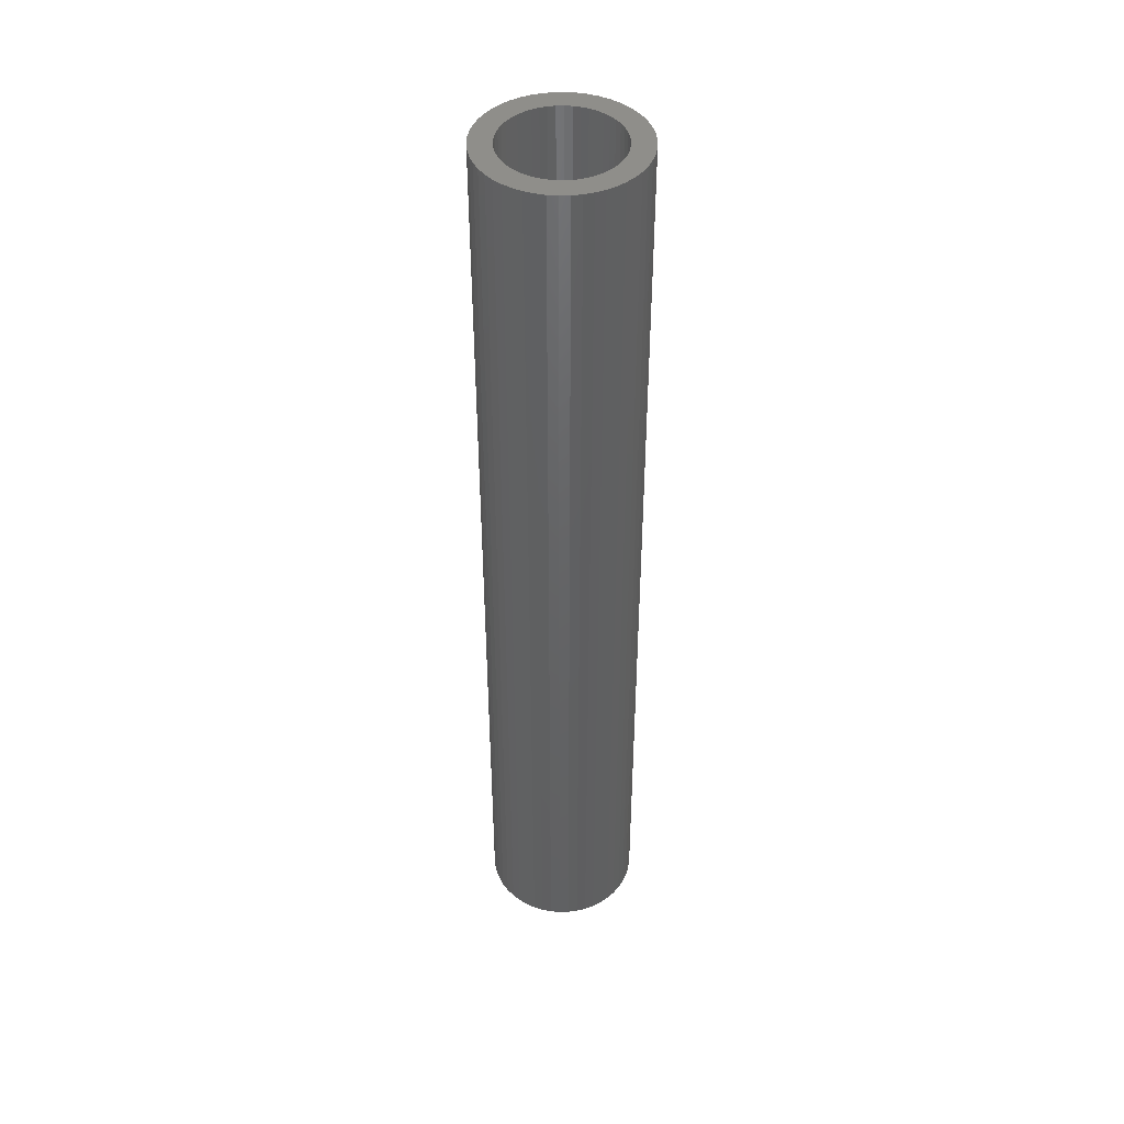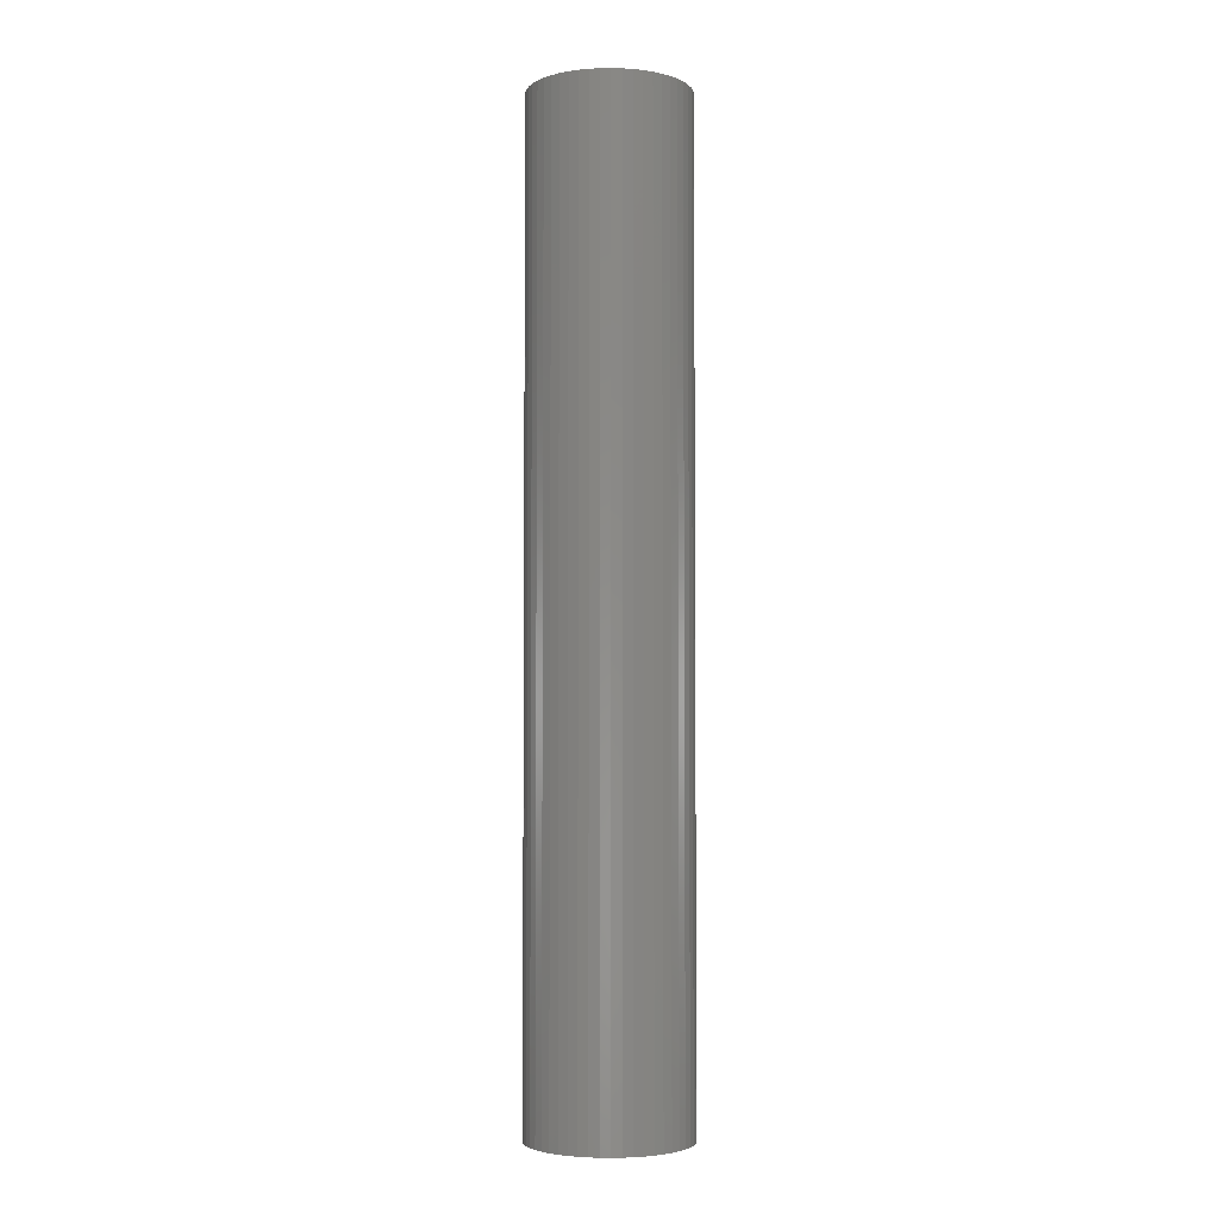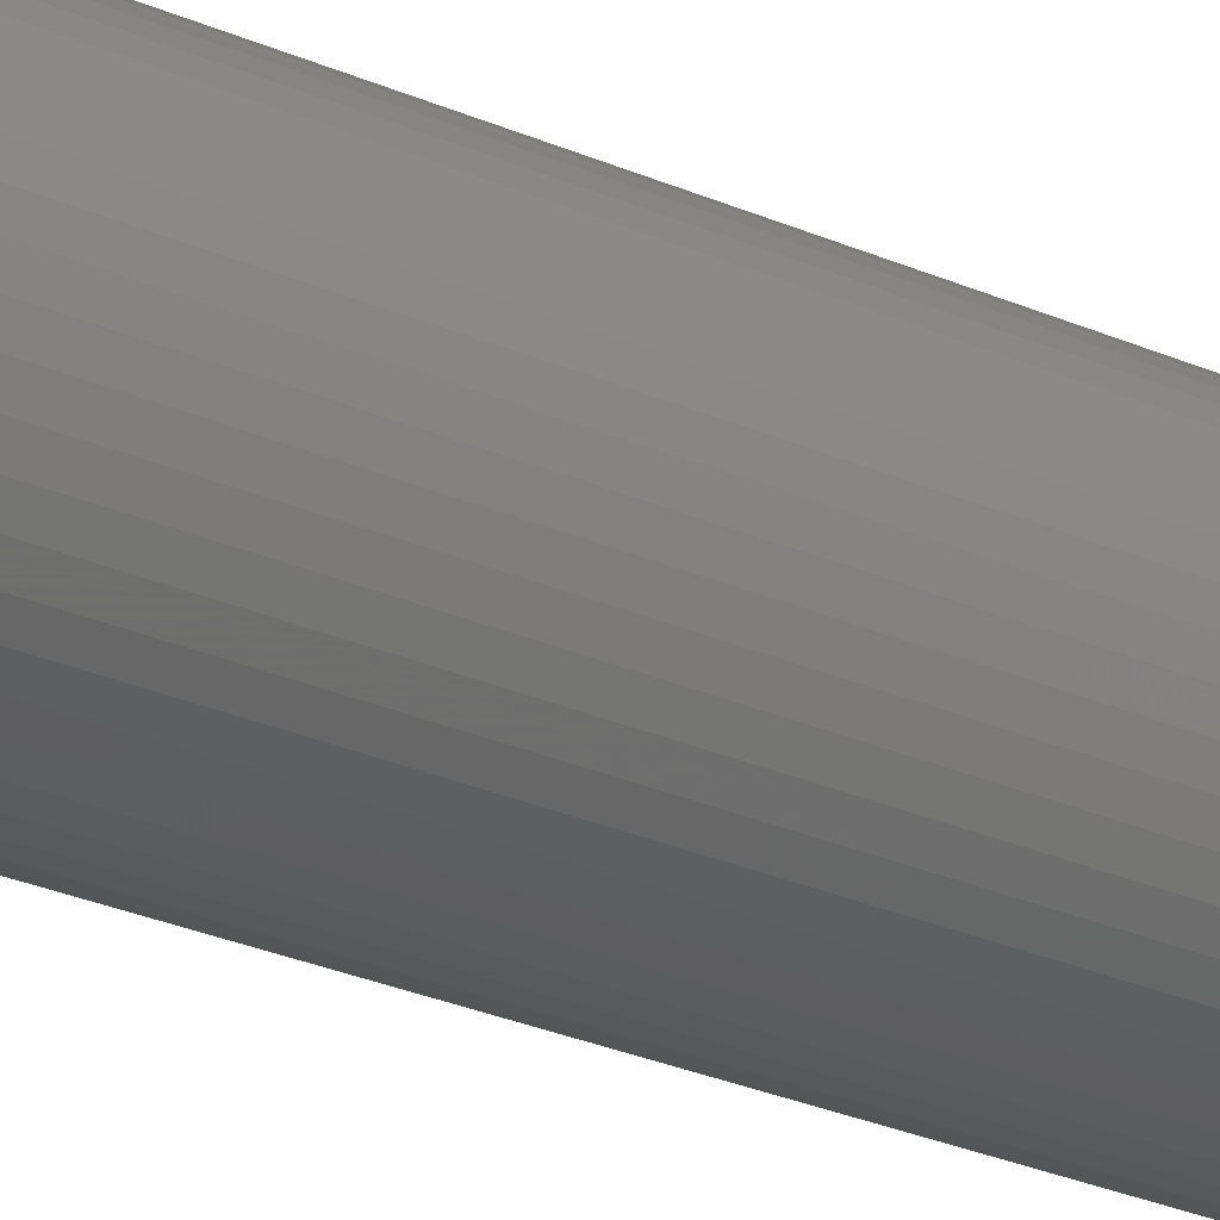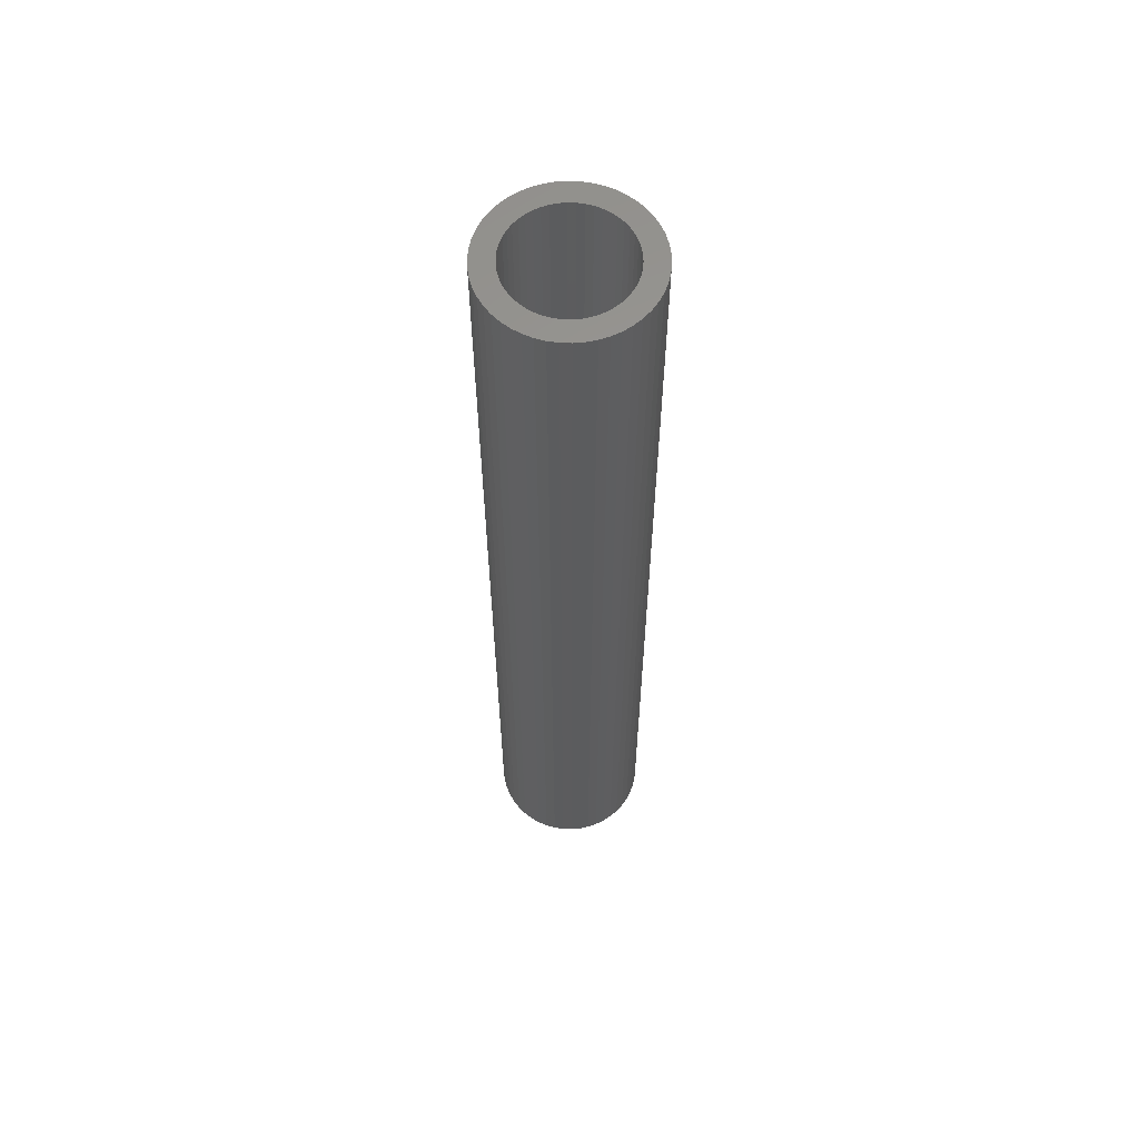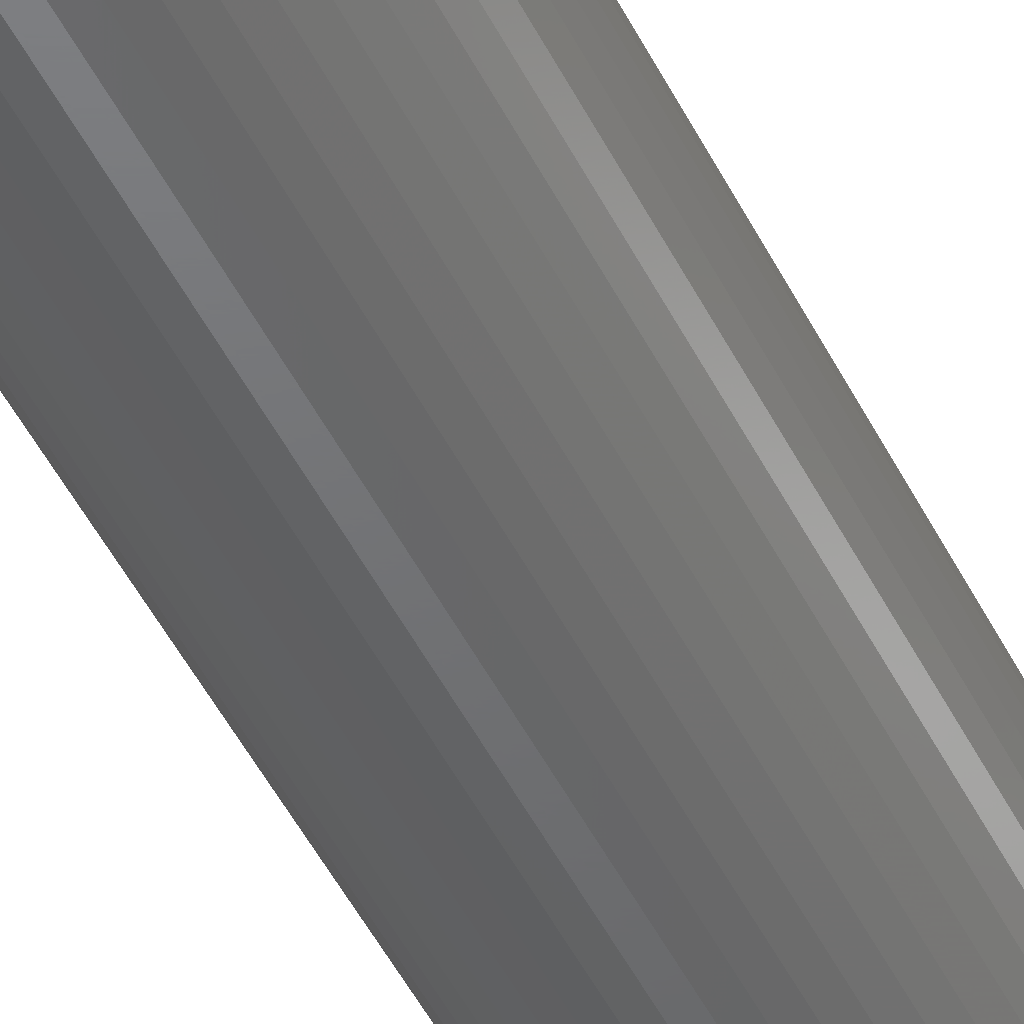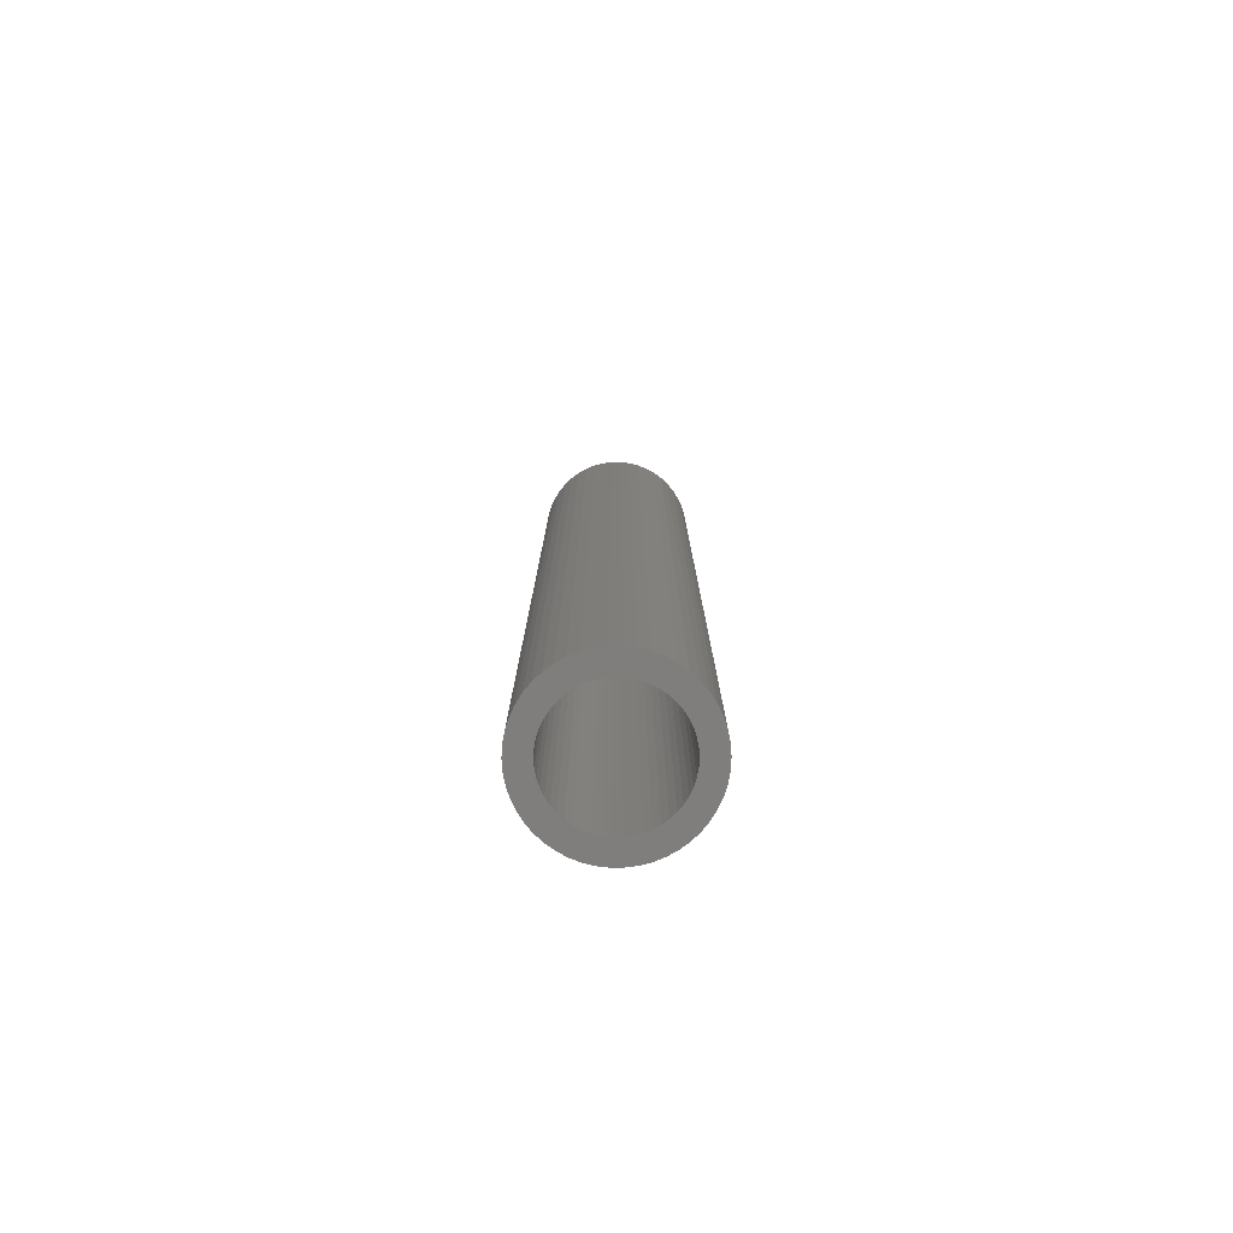
<metadata>
{"format":"stl","ext":"stl","renderer":"f3d","projection":"perspective","resolution":1024,"background":"white","views":[{"elev":44.2,"azim":-44.8,"up":"+Z"},{"elev":-3.7,"azim":161.0,"up":"+Z"},{"elev":-24.1,"azim":52.5,"up":"+Y"},{"elev":60.4,"azim":81.2,"up":"+Z"},{"elev":-49.2,"azim":25.9,"up":"+Y"},{"elev":-78.4,"azim":-6.8,"up":"+Z"}]}
</metadata>
<code>
# stl→obj: 200 verts, 400 faces
v 4.5 0 27.5
v 4.465 0.564 -27.5
v 4.465 0.564 27.5
v 4.5 0 -27.5
v -4.5 0 -27.5
v -4.465 0.564 27.5
v -4.465 0.564 -27.5
v -4.5 0 27.5
v 0.2826 4.491 -27.5
v -0.2826 4.491 27.5
v 0.2826 4.491 27.5
v -0.2826 4.491 -27.5
v -0.2826 -4.491 -27.5
v 0.2826 -4.491 27.5
v -0.2826 -4.491 27.5
v 0.2826 -4.491 -27.5
v 3.28 3.08 -27.5
v 2.868 3.467 27.5
v 3.28 3.08 27.5
v 2.868 3.467 -27.5
v -2.868 3.467 -27.5
v -3.28 3.08 27.5
v -2.868 3.467 27.5
v -3.28 3.08 -27.5
v -1.391 4.28 -27.5
v -1.916 4.072 27.5
v -1.391 4.28 27.5
v -1.916 4.072 -27.5
v 4.184 -1.657 27.5
v 4.359 -1.119 -27.5
v 4.359 -1.119 27.5
v 4.184 -1.657 -27.5
v 4.184 1.657 27.5
v 3.943 2.168 -27.5
v 3.943 2.168 27.5
v 4.184 1.657 -27.5
v 4.359 1.119 -27.5
v 4.359 1.119 27.5
v 1.916 4.072 -27.5
v 1.391 4.28 27.5
v 1.916 4.072 27.5
v 1.391 4.28 -27.5
v 0.8432 4.42 27.5
v 0.8432 4.42 -27.5
v 2.411 3.799 27.5
v 2.411 3.799 -27.5
v -4.184 1.657 -27.5
v -3.943 2.168 27.5
v -3.943 2.168 -27.5
v -4.184 1.657 27.5
v -4.359 1.119 -27.5
v -4.359 1.119 27.5
v -2.411 3.799 27.5
v -2.411 3.799 -27.5
v -0.8432 4.42 -27.5
v -0.8432 4.42 27.5
v 1.391 -4.28 -27.5
v 1.916 -4.072 27.5
v 1.391 -4.28 27.5
v 1.916 -4.072 -27.5
v 3.641 2.645 27.5
v 3.641 2.645 -27.5
v -3.641 2.645 27.5
v -3.641 2.645 -27.5
v 3.25 0 27.5
v 3.224 0.4073 27.5
v 4.465 -0.564 27.5
v 3.148 0.8082 27.5
v 3.224 -0.4073 27.5
v 3.022 1.196 27.5
v 2.848 1.566 27.5
v 3.148 -0.8082 27.5
v 2.629 1.91 27.5
v 3.022 -1.196 27.5
v 2.369 2.225 27.5
v 2.072 2.504 27.5
v 1.741 2.744 27.5
v 1.384 2.941 27.5
v 1.004 3.091 27.5
v 0.609 3.192 27.5
v 0.2041 3.244 27.5
v -0.2041 3.244 27.5
v -0.609 3.192 27.5
v -1.004 3.091 27.5
v -1.384 2.941 27.5
v -1.741 2.744 27.5
v -2.072 2.504 27.5
v -2.369 2.225 27.5
v -2.629 1.91 27.5
v -2.848 1.566 27.5
v -3.022 1.196 27.5
v 3.943 -2.168 27.5
v 2.848 -1.566 27.5
v 3.641 -2.645 27.5
v 2.629 -1.91 27.5
v 3.28 -3.08 27.5
v 2.369 -2.225 27.5
v 2.868 -3.467 27.5
v 2.072 -2.504 27.5
v 2.411 -3.799 27.5
v 1.741 -2.744 27.5
v 1.384 -2.941 27.5
v 1.004 -3.091 27.5
v 0.8432 -4.42 27.5
v 0.609 -3.192 27.5
v 0.2041 -3.244 27.5
v -0.2041 -3.244 27.5
v -0.609 -3.192 27.5
v -0.8432 -4.42 27.5
v -1.004 -3.091 27.5
v -1.391 -4.28 27.5
v -1.384 -2.941 27.5
v -1.916 -4.072 27.5
v -1.741 -2.744 27.5
v -2.411 -3.799 27.5
v -2.072 -2.504 27.5
v -2.868 -3.467 27.5
v -2.369 -2.225 27.5
v -3.28 -3.08 27.5
v -2.629 -1.91 27.5
v -3.641 -2.645 27.5
v -2.848 -1.566 27.5
v -3.943 -2.168 27.5
v -3.022 -1.196 27.5
v -4.184 -1.657 27.5
v -3.148 -0.8082 27.5
v -4.359 -1.119 27.5
v -3.224 -0.4073 27.5
v -4.465 -0.564 27.5
v -3.25 0 27.5
v -3.148 0.8082 27.5
v -3.224 0.4073 27.5
v 4.465 -0.564 -27.5
v 3.943 -2.168 -27.5
v 3.641 -2.645 -27.5
v -3.28 -3.08 -27.5
v -2.868 -3.467 -27.5
v -3.943 -2.168 -27.5
v -4.184 -1.657 -27.5
v -3.641 -2.645 -27.5
v 3.25 0 -27.5
v 3.224 -0.4073 -27.5
v 3.148 -0.8082 -27.5
v 3.224 0.4073 -27.5
v 3.022 -1.196 -27.5
v 2.848 -1.566 -27.5
v 3.148 0.8082 -27.5
v 2.629 -1.91 -27.5
v 3.28 -3.08 -27.5
v 3.022 1.196 -27.5
v 2.369 -2.225 -27.5
v 2.868 -3.467 -27.5
v 2.072 -2.504 -27.5
v 2.411 -3.799 -27.5
v 1.741 -2.744 -27.5
v 1.384 -2.941 -27.5
v 1.004 -3.091 -27.5
v 0.8432 -4.42 -27.5
v 0.609 -3.192 -27.5
v 0.2041 -3.244 -27.5
v -0.2041 -3.244 -27.5
v -0.609 -3.192 -27.5
v -0.8432 -4.42 -27.5
v -1.004 -3.091 -27.5
v -1.391 -4.28 -27.5
v -1.384 -2.941 -27.5
v -1.916 -4.072 -27.5
v -1.741 -2.744 -27.5
v -2.411 -3.799 -27.5
v -2.072 -2.504 -27.5
v -2.369 -2.225 -27.5
v -2.629 -1.91 -27.5
v -2.848 -1.566 -27.5
v -3.022 -1.196 -27.5
v 2.848 1.566 -27.5
v 2.629 1.91 -27.5
v 2.369 2.225 -27.5
v 2.072 2.504 -27.5
v 1.741 2.744 -27.5
v 1.384 2.941 -27.5
v 1.004 3.091 -27.5
v 0.609 3.192 -27.5
v 0.2041 3.244 -27.5
v -0.2041 3.244 -27.5
v -0.609 3.192 -27.5
v -1.004 3.091 -27.5
v -1.384 2.941 -27.5
v -1.741 2.744 -27.5
v -2.072 2.504 -27.5
v -2.369 2.225 -27.5
v -2.629 1.91 -27.5
v -2.848 1.566 -27.5
v -3.022 1.196 -27.5
v -3.148 0.8082 -27.5
v -3.224 0.4073 -27.5
v -3.25 0 -27.5
v -3.148 -0.8082 -27.5
v -4.359 -1.119 -27.5
v -3.224 -0.4073 -27.5
v -4.465 -0.564 -27.5
f 1 2 3
f 2 1 4
f 5 6 7
f 6 5 8
f 9 10 11
f 10 9 12
f 13 14 15
f 14 13 16
f 17 18 19
f 18 17 20
f 21 22 23
f 22 21 24
f 25 26 27
f 26 25 28
f 29 30 31
f 30 29 32
f 33 34 35
f 34 33 36
f 3 37 38
f 37 3 2
f 39 40 41
f 40 39 42
f 42 43 40
f 43 42 44
f 20 45 18
f 45 20 46
f 47 48 49
f 48 47 50
f 51 50 47
f 50 51 52
f 28 53 26
f 53 28 54
f 55 27 56
f 27 55 25
f 57 58 59
f 58 57 60
f 38 36 33
f 36 38 37
f 61 17 19
f 17 61 62
f 35 62 61
f 62 35 34
f 44 11 43
f 11 44 9
f 46 41 45
f 41 46 39
f 49 63 64
f 63 49 48
f 64 22 24
f 22 64 63
f 7 52 51
f 52 7 6
f 65 1 3
f 66 3 38
f 1 65 67
f 68 38 33
f 69 67 65
f 70 33 35
f 67 69 31
f 71 35 61
f 72 31 69
f 73 61 19
f 31 72 29
f 74 29 72
f 3 66 65
f 38 68 66
f 33 70 68
f 75 19 18
f 35 71 70
f 61 73 71
f 76 18 45
f 19 75 73
f 18 76 75
f 77 45 41
f 45 77 76
f 78 41 40
f 41 78 77
f 40 79 78
f 43 79 40
f 43 80 79
f 11 80 43
f 11 81 80
f 11 82 81
f 10 82 11
f 10 83 82
f 56 83 10
f 56 84 83
f 27 84 56
f 84 27 85
f 26 85 27
f 85 26 86
f 53 86 26
f 86 53 87
f 23 87 53
f 87 23 88
f 22 88 23
f 88 22 89
f 63 89 22
f 89 63 90
f 48 90 63
f 50 91 48
f 90 48 91
f 29 74 92
f 93 92 74
f 92 93 94
f 95 94 93
f 94 95 96
f 97 96 95
f 96 97 98
f 99 98 97
f 98 99 100
f 101 100 99
f 100 101 58
f 102 58 101
f 58 102 59
f 103 59 102
f 103 104 59
f 105 104 103
f 105 14 104
f 106 14 105
f 107 14 106
f 107 15 14
f 108 15 107
f 108 109 15
f 110 109 108
f 111 110 112
f 110 111 109
f 113 112 114
f 112 113 111
f 115 114 116
f 117 116 118
f 114 115 113
f 119 118 120
f 121 120 122
f 116 117 115
f 123 122 124
f 125 124 126
f 127 126 128
f 118 119 117
f 129 128 130
f 91 50 131
f 52 131 50
f 120 121 119
f 131 52 132
f 122 123 121
f 6 132 52
f 124 125 123
f 132 6 130
f 126 127 125
f 8 130 6
f 128 129 127
f 130 8 129
f 54 23 53
f 23 54 21
f 12 56 10
f 56 12 55
f 67 4 1
f 4 67 133
f 94 134 92
f 134 94 135
f 31 133 67
f 133 31 30
f 136 117 119
f 117 136 137
f 138 125 139
f 125 138 123
f 140 123 138
f 123 140 121
f 141 4 133
f 142 133 30
f 4 141 2
f 143 30 32
f 144 2 141
f 145 32 134
f 2 144 37
f 146 134 135
f 147 37 144
f 148 135 149
f 37 147 36
f 150 36 147
f 133 142 141
f 30 143 142
f 32 145 143
f 151 149 152
f 134 146 145
f 135 148 146
f 153 152 154
f 149 151 148
f 152 153 151
f 155 154 60
f 154 155 153
f 156 60 57
f 60 156 155
f 57 157 156
f 158 157 57
f 158 159 157
f 16 159 158
f 16 160 159
f 16 161 160
f 13 161 16
f 13 162 161
f 163 162 13
f 163 164 162
f 165 164 163
f 164 165 166
f 167 166 165
f 166 167 168
f 169 168 167
f 168 169 170
f 137 170 169
f 170 137 171
f 136 171 137
f 171 136 172
f 140 172 136
f 172 140 173
f 138 173 140
f 139 174 138
f 173 138 174
f 36 150 34
f 175 34 150
f 34 175 62
f 176 62 175
f 62 176 17
f 177 17 176
f 17 177 20
f 178 20 177
f 20 178 46
f 179 46 178
f 46 179 39
f 180 39 179
f 39 180 42
f 181 42 180
f 181 44 42
f 182 44 181
f 182 9 44
f 183 9 182
f 184 9 183
f 184 12 9
f 185 12 184
f 185 55 12
f 186 55 185
f 25 186 187
f 186 25 55
f 28 187 188
f 187 28 25
f 54 188 189
f 21 189 190
f 188 54 28
f 24 190 191
f 64 191 192
f 189 21 54
f 49 192 193
f 47 193 194
f 51 194 195
f 190 24 21
f 7 195 196
f 174 139 197
f 198 197 139
f 191 64 24
f 197 198 199
f 192 49 64
f 200 199 198
f 193 47 49
f 199 200 196
f 194 51 47
f 5 196 200
f 195 7 51
f 196 5 7
f 16 104 14
f 104 16 158
f 154 98 100
f 98 154 152
f 92 32 29
f 32 92 134
f 165 109 111
f 109 165 163
f 136 121 140
f 121 136 119
f 139 127 198
f 127 139 125
f 96 135 94
f 135 96 149
f 60 100 58
f 100 60 154
f 163 15 109
f 15 163 13
f 167 111 113
f 111 167 165
f 198 129 200
f 129 198 127
f 200 8 5
f 8 200 129
f 152 96 98
f 96 152 149
f 158 59 104
f 59 158 57
f 169 113 115
f 113 169 167
f 137 115 117
f 115 137 169
f 141 66 144
f 66 141 65
f 130 195 132
f 195 130 196
f 184 81 82
f 81 184 183
f 160 107 106
f 107 160 161
f 151 95 148
f 95 151 97
f 178 75 76
f 75 178 177
f 190 87 88
f 87 190 189
f 187 84 85
f 84 187 186
f 150 71 175
f 71 150 70
f 175 73 176
f 73 175 71
f 181 78 79
f 78 181 180
f 182 79 80
f 79 182 181
f 179 76 77
f 76 179 178
f 91 192 90
f 192 91 193
f 89 190 88
f 190 89 191
f 131 193 91
f 193 131 194
f 188 85 86
f 85 188 187
f 185 82 83
f 82 185 184
f 159 106 105
f 106 159 160
f 155 102 101
f 102 155 156
f 147 70 150
f 70 147 68
f 144 68 147
f 68 144 66
f 176 75 177
f 75 176 73
f 183 80 81
f 80 183 182
f 180 77 78
f 77 180 179
f 90 191 89
f 191 90 192
f 132 194 131
f 194 132 195
f 189 86 87
f 86 189 188
f 186 83 84
f 83 186 185
f 145 72 143
f 72 145 74
f 143 69 142
f 69 143 72
f 122 174 124
f 174 122 173
f 153 101 99
f 101 153 155
f 148 93 146
f 93 148 95
f 142 65 141
f 65 142 69
f 124 197 126
f 197 124 174
f 151 99 97
f 99 151 153
f 157 105 103
f 105 157 159
f 146 74 145
f 74 146 93
f 161 108 107
f 108 161 162
f 162 110 108
f 110 162 164
f 118 172 120
f 172 118 171
f 170 118 116
f 118 170 171
f 126 199 128
f 199 126 197
f 128 196 130
f 196 128 199
f 168 116 114
f 116 168 170
f 120 173 122
f 173 120 172
f 156 103 102
f 103 156 157
f 164 112 110
f 112 164 166
f 166 114 112
f 114 166 168

</code>
